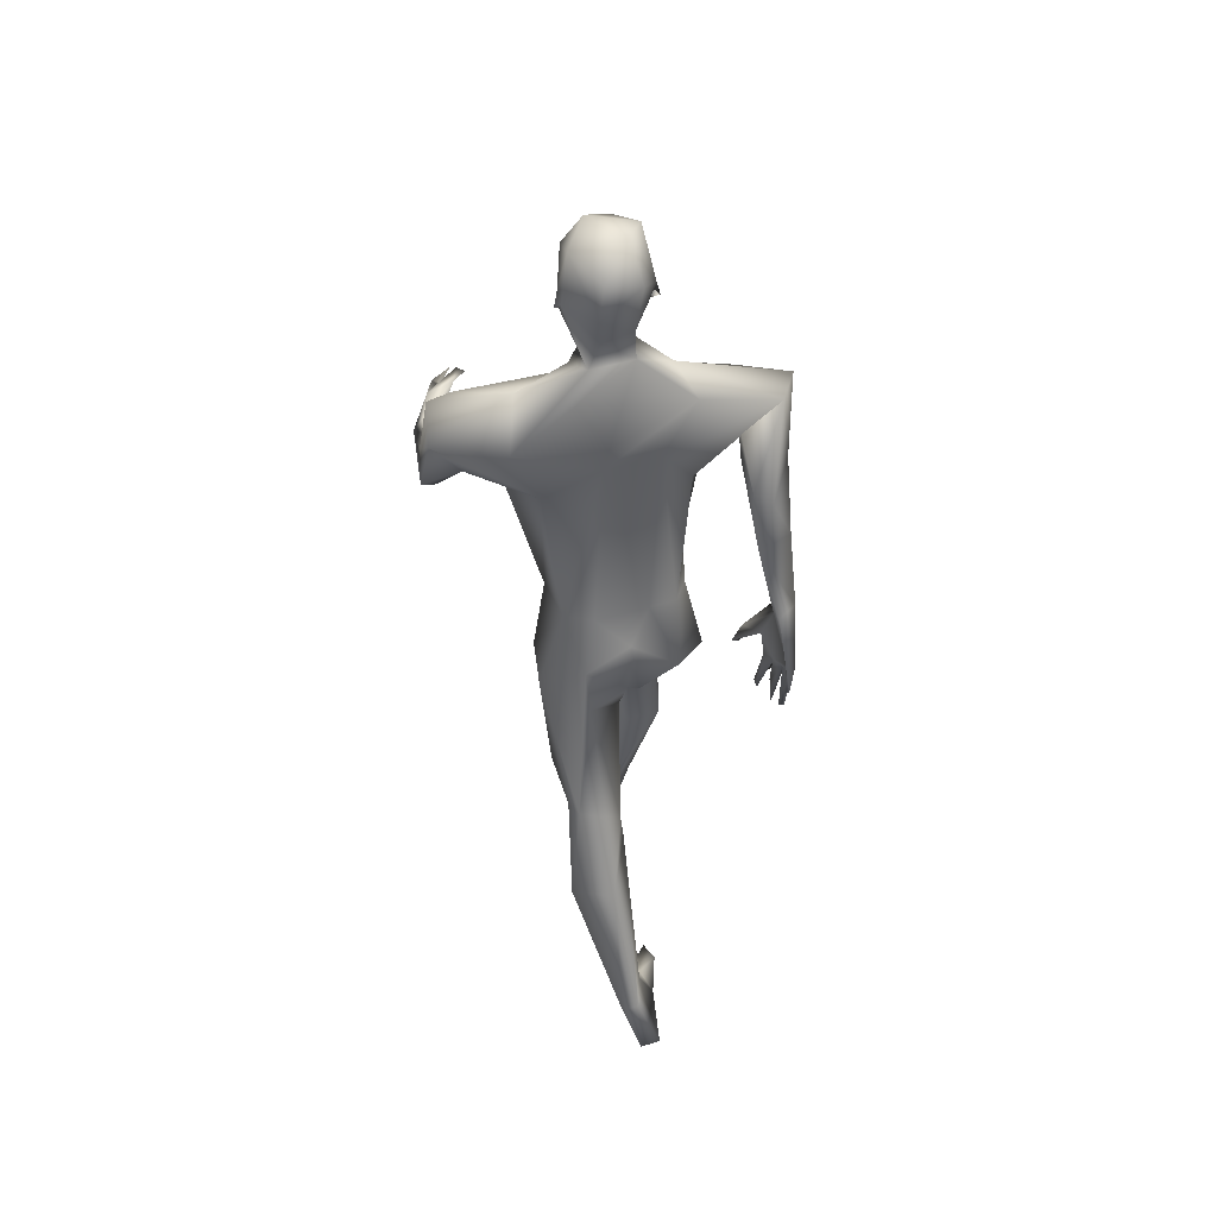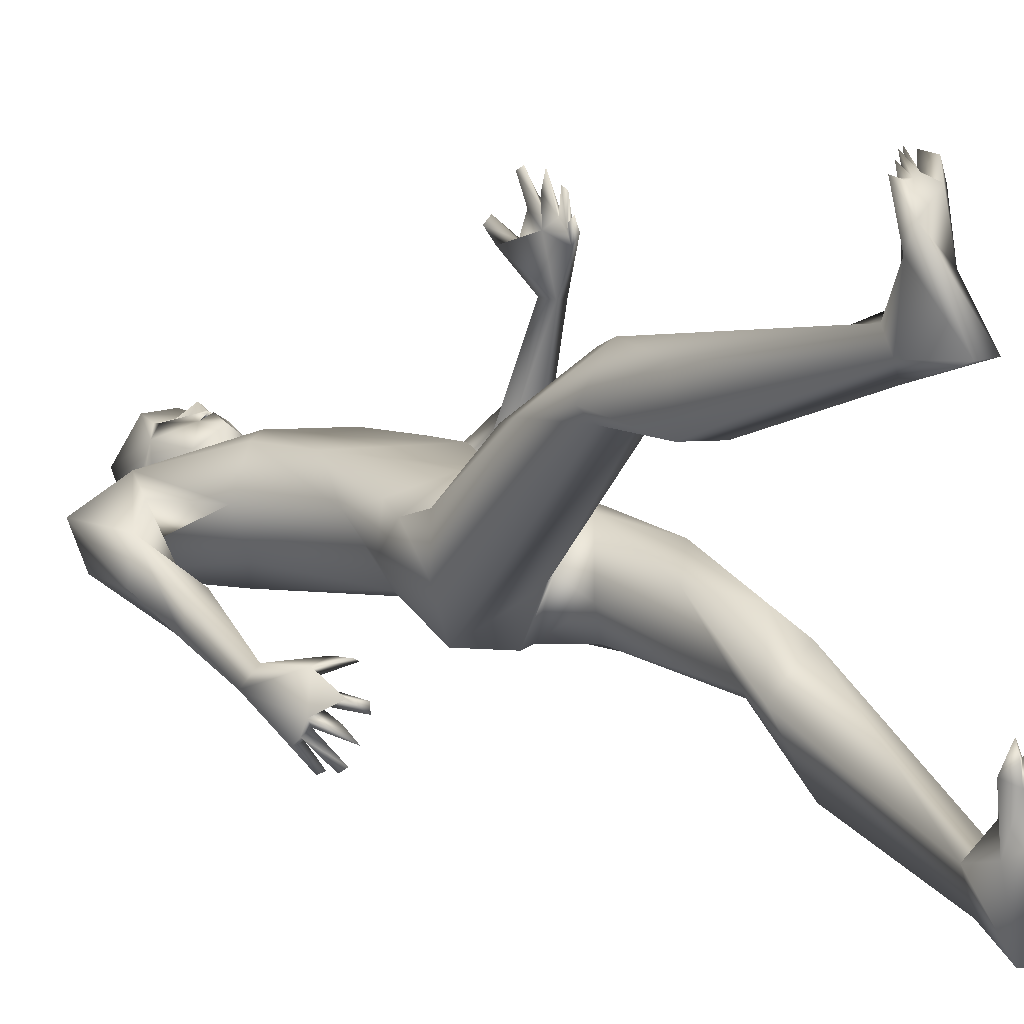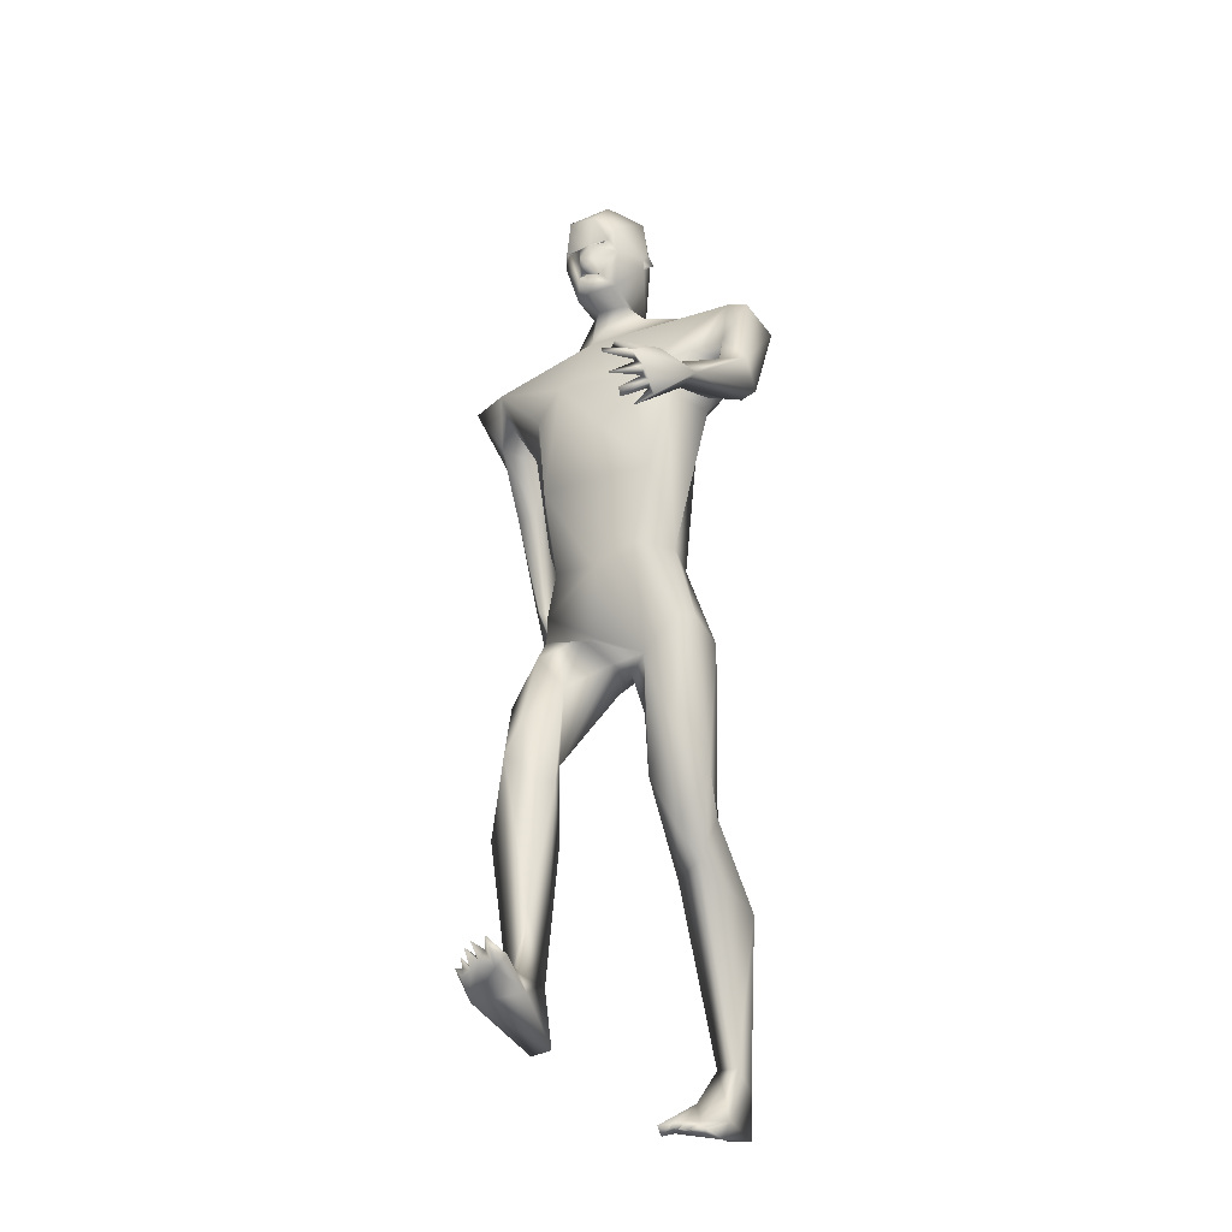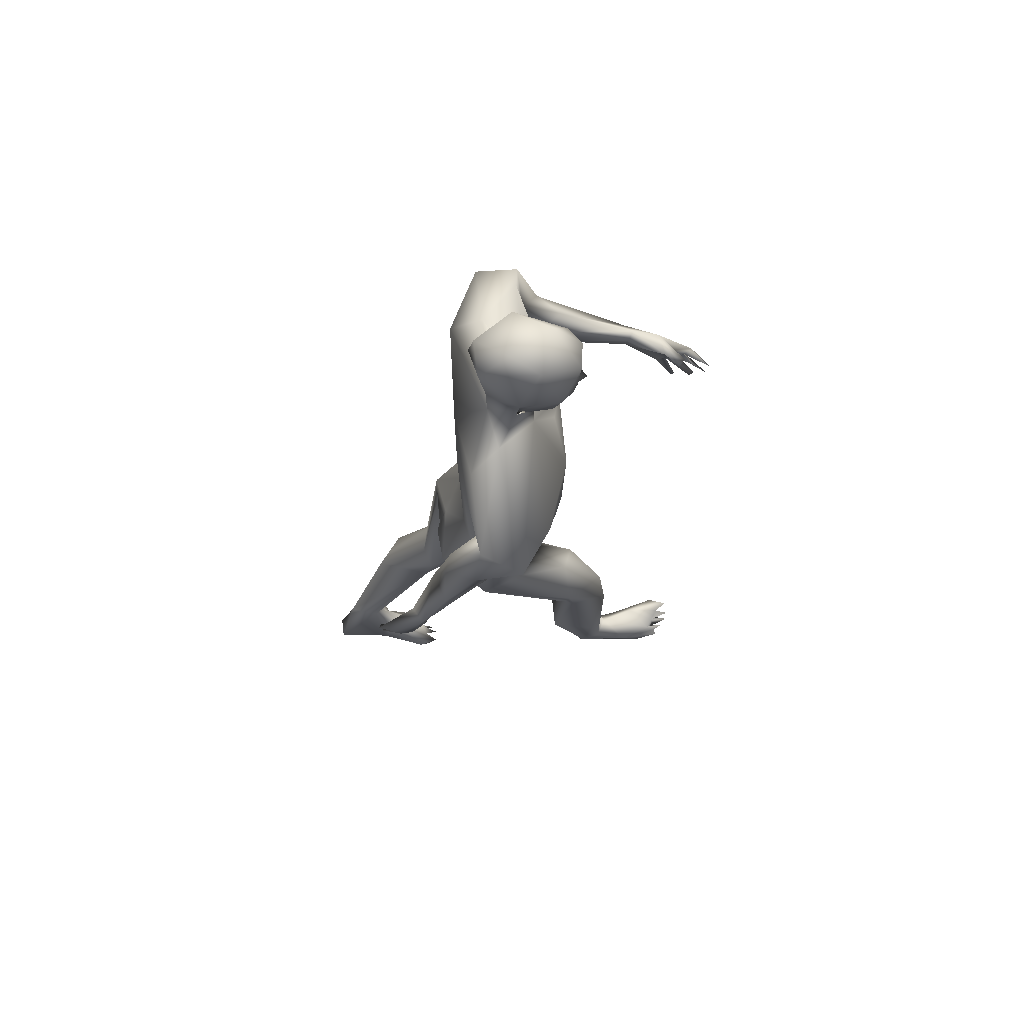
<metadata>
{"format":"obj","ext":"obj","renderer":"f3d","projection":"perspective","resolution":1024,"background":"white","views":[{"elev":50.9,"azim":165.2,"up":"+Y"},{"elev":1.7,"azim":-36.0,"up":"+Z"},{"elev":-29.4,"azim":26.3,"up":"+Y"},{"elev":70.6,"azim":-96.4,"up":"+Y"}]}
</metadata>
<code>
o 1-base_1-base.008
v 0.2681 1.225 -1.512
v 0.2856 1.226 -1.509
v 0.302 1.226 -1.504
v 0.2873 1.198 -1.504
v 0.294 1.177 -1.502
v 0.2833 1.176 -1.51
v 0.2995 1.174 -1.501
v 0.2901 1.191 -1.506
v 0.2749 1.209 -1.535
v 0.2896 1.163 -1.518
v 0.2816 1.182 -1.58
v 0.3162 1.161 -1.569
v 0.2997 1.207 -1.573
v 0.2736 1.272 -1.502
v 0.2999 1.15 -1.512
v 0.2685 1.163 -1.538
v 0.2709 1.159 -1.582
v 0.2897 1.151 -1.558
v 0.2787 1.102 -1.56
v 0.2785 1.161 -1.622
v 0.2801 1.317 -1.592
v 0.2567 1.303 -1.557
v 0.2804 1.205 -1.623
v 0.3269 1.244 -1.64
v 0.2739 1.279 -1.633
v 0.263 1.228 -1.512
v 0.2867 1.238 -1.513
v 0.2783 1.215 -1.52
v 0.2779 1.235 -1.531
v 0.1402 1.054 -1.555
v 0.07859 1.067 -1.597
v 0.309 1.034 -1.528
v 0.1132 1.005 -1.61
v 0.1561 0.9909 -1.652
v 0.1394 1.028 -1.58
v 0.2112 1.107 -1.651
v 0.2313 1.137 -1.612
v 0.3291 1.033 -1.664
v 0.1078 1.079 -1.651
v 0.2584 1.042 -1.667
v 0.1004 0.9926 -1.661
v 0.1573 1.045 -1.634
v 0.1506 0.9679 -1.688
v 0.1282 0.956 -1.7
v 0.113 0.9134 -1.665
v 0.2159 0.9699 -1.528
v 0.2517 1.007 -1.517
v 0.2216 0.8606 -1.535
v 0.1382 0.7143 -1.734
v 0.1274 0.7172 -1.747
v 0.1355 0.6864 -1.74
v 0.1514 0.6742 -1.742
v 0.151 0.6733 -1.754
v 0.1401 0.6722 -1.779
v 0.1382 0.6964 -1.763
v 0.114 0.7241 -1.774
v 0.1243 0.7338 -1.779
v 0.124 0.7219 -1.767
v 0.1313 0.6928 -1.803
v 0.1368 0.6855 -1.798
v 0.1279 0.721 -1.807
v 0.1139 0.7381 -1.784
v 0.1249 0.7457 -1.783
v 0.1343 0.7158 -1.803
v 0.1655 0.7188 -1.71
v 0.175 0.7266 -1.714
v 0.1411 0.7475 -1.727
v 0.128 0.8006 -1.752
v 0.1165 0.7175 -1.758
v 0.1378 0.7455 -1.717
v 0.1041 0.807 -1.74
v 0.1434 0.9236 -1.658
v 0.1042 0.8993 -1.703
v 0.1482 0.893 -1.715
v 0.1192 0.7968 -1.717
v 0.1604 0.7484 -1.709
v 0.1337 0.7304 -1.757
v 0.1315 0.7984 -1.739
v 0.1824 0.9514 -1.585
v 0.2107 0.963 -1.638
v 0.269 0.7632 -1.664
v 0.2045 0.7996 -1.586
v 0.288 0.7405 -1.552
v 0.2123 0.7573 -1.628
v 0.2207 0.7581 -1.575
v 0.2311 0.7578 -1.656
v 0.3449 0.7624 -1.551
v 0.2382 0.6839 -1.702
v 0.2925 0.6555 -1.705
v 0.2001 0.7034 -1.59
v 0.1895 0.6419 -1.641
v 0.2916 0.6392 -1.57
v 0.2603 0.6492 -1.577
v 0.2889 0.6214 -1.605
v 0.3004 0.6169 -1.637
v 0.2042 0.6612 -1.582
v 0.2768 0.5993 -1.647
v 0.2514 0.4401 -1.512
v 0.2302 0.5991 -1.51
v 0.2174 0.4502 -1.511
v 0.2766 0.5392 -1.495
v 0.2747 0.4295 -1.488
v 0.1976 0.5317 -1.505
v 0.2427 0.4827 -1.449
v 0.2075 0.4647 -1.496
v 0.2242 0.4346 -1.442
v 0.2101 0.3422 -1.524
v 0.2575 0.3354 -1.523
v 0.1985 0.3361 -1.462
v 0.2614 0.2279 -1.444
v 0.2387 0.1426 -1.437
v 0.237 0.1267 -1.463
v 0.2812 0.1504 -1.31
v 0.2863 0.1318 -1.315
v 0.2638 0.1466 -1.309
v 0.264 0.1282 -1.329
v 0.2537 1.218 -1.528
v 0.2456 1.236 -1.584
v 0.2483 1.225 -1.573
v 0.242 1.22 -1.588
v 0.2499 1.207 -1.576
v 0.252 1.22 -1.581
v 0.2954 0.1344 -1.335
v 0.2803 0.1214 -1.336
v 0.2574 0.1383 -1.337
v 0.2719 0.1414 -1.326
v 0.2544 0.142 -1.312
v 0.2455 0.1356 -1.32
v 0.2463 0.13 -1.346
v 0.2407 0.1274 -1.334
v 0.2508 0.1223 -1.334
v 0.2628 0.1471 -1.423
v 0.2347 0.1143 -1.39
v 0.2771 0.1416 -1.373
v 0.2337 0.09931 -1.366
v 0.284 0.06661 -1.462
v 0.2855 0.113 -1.399
v 0.256 0.06433 -1.466
v 0.2637 0.1487 -1.482
v 0.2757 0.4006 -1.477
v 0.2321 0.1278 -1.332
v 0.2396 0.1168 -1.337
v 0.3207 1.223 -1.506
v 0.3294 1.229 -1.508
v 0.3094 1.197 -1.501
v 0.3119 1.264 -1.497
v 0.2949 1.197 -1.49
v 0.3004 1.189 -1.499
v 0.3168 1.176 -1.51
v 0.3186 1.199 -1.511
v 0.3001 1.214 -1.525
v 0.3283 1.201 -1.573
v 0.3386 1.253 -1.511
v 0.331 1.163 -1.528
v 0.3491 1.137 -1.584
v 0.3273 1.154 -1.565
v 0.3337 1.151 -1.616
v 0.3209 1.195 -1.622
v 0.355 1.208 -1.567
v 0.3474 1.301 -1.582
v 0.3162 1.307 -1.533
v 0.3188 1.29 -1.634
v 0.3122 1.227 -1.507
v 0.3097 1.239 -1.516
v 0.3178 1.219 -1.526
v 0.3292 1.235 -1.525
v 0.5117 1.089 -1.557
v 0.4313 1.039 -1.553
v 0.4814 1.102 -1.561
v 0.3543 0.9982 -1.515
v 0.4749 0.9542 -1.528
v 0.4767 1.042 -1.553
v 0.4362 1.079 -1.658
v 0.4201 1.134 -1.613
v 0.5226 1.072 -1.613
v 0.4857 1.029 -1.619
v 0.4324 0.9664 -1.599
v 0.5255 0.9346 -1.542
v 0.5207 0.9797 -1.526
v 0.464 1.029 -1.581
v 0.4964 0.9648 -1.495
v 0.4081 0.9619 -1.523
v 0.465 0.8554 -1.314
v 0.4655 0.8628 -1.299
v 0.4364 0.8592 -1.278
v 0.4554 0.8672 -1.312
v 0.4384 0.8495 -1.273
v 0.4684 0.8363 -1.321
v 0.4424 0.8206 -1.276
v 0.4503 0.8389 -1.298
v 0.4707 0.826 -1.335
v 0.4504 0.8078 -1.293
v 0.4504 0.7971 -1.299
v 0.4773 0.815 -1.336
v 0.4718 0.8205 -1.349
v 0.4569 0.7964 -1.321
v 0.4539 0.802 -1.327
v 0.4248 0.8955 -1.327
v 0.4345 0.8952 -1.316
v 0.4617 0.8529 -1.332
v 0.4436 0.9007 -1.345
v 0.4758 0.8433 -1.314
v 0.4573 0.8837 -1.34
v 0.4778 0.8276 -1.322
v 0.4801 0.8913 -1.349
v 0.5088 0.9214 -1.535
v 0.4905 0.892 -1.387
v 0.4775 0.9083 -1.492
v 0.4802 0.8842 -1.393
v 0.5079 0.8747 -1.394
v 0.4845 0.8609 -1.396
v 0.3996 0.9818 -1.644
v 0.3868 0.76 -1.588
v 0.3762 0.7574 -1.645
v 0.3394 0.7565 -1.662
v 0.379 0.8569 -1.529
v 0.2997 0.7239 -1.689
v 0.3609 0.6981 -1.698
v 0.3066 0.6562 -1.7
v 0.3546 0.6218 -1.7
v 0.407 0.6632 -1.604
v 0.3894 0.6605 -1.583
v 0.4124 0.6452 -1.655
v 0.3419 0.6162 -1.586
v 0.3073 0.5704 -1.661
v 0.3444 0.4178 -1.732
v 0.3681 0.5223 -1.607
v 0.3787 0.4244 -1.723
v 0.3205 0.4724 -1.642
v 0.3996 0.4734 -1.655
v 0.3205 0.3938 -1.722
v 0.3526 0.4012 -1.654
v 0.3885 0.4234 -1.701
v 0.3706 0.3652 -1.683
v 0.3524 0.3395 -1.81
v 0.4032 0.3182 -1.775
v 0.3189 0.3624 -1.732
v 0.3354 0.1441 -1.876
v 0.3216 0.145 -1.834
v 0.3547 0.1212 -1.865
v 0.3536 0.1411 -1.825
v 0.2864 0.05284 -1.731
v 0.2988 0.05799 -1.747
v 0.2834 0.04412 -1.748
v 0.3035 0.04752 -1.73
v 0.3077 0.04998 -1.757
v 0.3406 1.21 -1.515
v 0.3561 1.229 -1.586
v 0.355 1.227 -1.567
v 0.3576 1.24 -1.574
v 0.3633 1.223 -1.581
v 0.3526 1.222 -1.576
v 0.2929 0.05166 -1.768
v 0.3151 0.06239 -1.755
v 0.3134 0.04573 -1.734
v 0.3239 0.04654 -1.743
v 0.3279 0.06165 -1.765
v 0.3314 0.05057 -1.757
v 0.3216 0.04784 -1.763
v 0.3103 0.09382 -1.795
v 0.3471 0.07157 -1.813
v 0.3434 0.0449 -1.796
v 0.2776 0.06181 -1.76
v 0.309 0.07343 -1.9
v 0.2977 0.07842 -1.823
v 0.3372 0.07112 -1.901
v 0.3344 0.1184 -1.82
v 0.3395 0.04848 -1.755
v 0.3333 0.045 -1.767
f 1 26 117
f 14 26 3
f 148 147 4
f 4 1 6
f 9 13 151
f 17 20 37
f 17 23 20
f 25 22 21
f 18 19 156
f 17 37 19
f 28 26 1
f 37 31 19
f 19 30 47
f 34 42 35
f 31 41 33
f 36 40 39
f 39 79 42
f 39 80 79
f 43 42 34
f 41 39 44
f 31 33 30
f 79 35 42
f 78 77 63 68
f 47 46 48
f 30 46 47
f 54 58 55
f 59 56 57
f 60 58 56
f 64 62 61
f 57 62 64
f 63 57 64
f 61 63 64
f 54 69 58
f 77 58 57
f 77 67 49
f 62 56 71
f 71 69 70
f 74 34 72
f 73 71 45
f 72 75 78
f 78 74 72
f 73 74 71
f 58 69 56
f 70 67 66
f 76 66 67
f 76 65 66
f 70 65 76
f 67 77 78
f 10 9 6
f 13 9 11
f 8 6 9
f 49 70 51
f 51 70 69
f 76 78 75
f 82 48 46 79
f 68 61 71
f 70 75 71
f 61 62 71
f 33 45 72
f 80 86 82
f 81 86 40
f 37 36 39
f 181 207 210 179
f 46 30 79
f 85 90 83
f 82 84 85
f 86 84 82
f 48 85 83
f 217 219 89
f 219 95 89
f 86 88 84
f 90 96 92
f 96 93 92
f 81 88 86
f 81 217 88
f 40 86 80
f 93 96 99
f 99 101 93
f 101 102 94
f 105 103 100
f 106 103 105
f 140 101 104
f 102 108 98
f 105 109 106
f 98 108 107
f 110 106 111
f 109 111 106
f 139 140 110
f 108 139 107
f 109 107 112
f 112 111 109
f 132 110 111
f 139 112 107
f 16 6 117
f 4 147 2
f 14 117 26
f 121 118 17
f 23 24 158
f 8 9 151
f 118 119 117
f 122 121 119
f 118 121 120
f 122 119 120
f 162 24 25
f 128 130 131
f 126 125 115
f 112 139 138
f 136 138 139
f 133 138 135
f 137 123 124
f 132 133 129
f 136 135 138
f 114 126 124
f 124 126 116
f 111 133 132
f 116 125 127
f 126 115 116
f 128 129 130
f 127 125 131
f 106 110 140
f 106 140 104
f 103 96 91
f 127 131 116
f 129 134 132
f 114 123 113
f 126 114 113
f 116 135 124
f 137 135 136
f 139 108 140
f 140 108 102
f 102 101 140
f 97 95 94
f 99 103 104
f 102 97 94
f 100 88 98
f 3 163 144
f 145 3 147
f 149 247 145
f 150 8 151
f 10 7 149
f 152 149 150
f 152 11 12
f 24 162 160
f 247 159 249
f 144 143 247
f 157 159 154
f 248 24 160
f 248 157 158
f 154 156 157
f 154 15 156
f 18 156 15
f 165 143 144
f 143 165 163
f 164 166 144
f 144 166 165
f 167 169 172
f 172 180 171
f 19 170 169
f 169 170 168
f 19 155 156
f 157 173 20
f 173 157 174
f 38 20 173
f 169 167 174
f 179 175 167
f 176 180 177
f 179 172 181
f 183 185 186
f 200 188 190
f 192 193 204
f 210 204 194
f 202 210 184
f 202 184 183
f 200 183 186
f 206 171 176
f 207 181 171 209
f 211 209 208
f 171 208 209
f 211 208 206
f 178 210 206
f 194 204 191
f 198 203 199
f 205 199 203
f 200 201 211
f 201 205 207
f 210 205 184
f 210 194 195
f 169 168 172
f 144 153 146
f 175 178 176
f 195 211 210
f 184 203 186
f 207 209 201
f 200 211 195
f 206 176 178
f 239 265 260 267
f 40 38 81
f 212 214 38
f 81 38 215
f 47 48 216
f 213 216 87
f 217 89 88
f 88 91 84
f 217 218 219
f 214 213 221
f 222 227 221
f 223 214 221
f 224 83 92
f 214 218 215
f 87 224 222
f 173 175 212
f 225 224 95
f 219 220 225
f 227 222 224
f 224 229 227
f 225 231 229
f 232 234 230
f 232 229 237
f 226 228 235
f 228 233 236
f 235 228 236
f 241 234 239
f 236 240 235
f 240 241 261
f 235 240 238
f 3 143 163
f 154 7 15
f 247 249 153
f 143 3 247
f 247 149 154
f 5 149 148
f 153 249 250
f 153 161 146
f 248 158 24
f 160 153 250
f 251 248 250
f 231 225 220 226
f 238 264 239
f 266 238 240
f 238 266 264
f 262 266 261
f 267 257 261
f 253 263 265
f 257 267 260
f 246 243 253
f 265 263 260
f 255 254 246
f 246 254 245
f 246 245 243
f 259 257 254
f 269 258 259
f 258 257 256
f 259 254 255
f 237 239 234
f 232 237 234
f 223 221 230
f 219 225 95
f 243 260 242
f 254 257 260
f 253 262 246
f 268 262 261
f 237 229 231
f 232 230 227
f 226 220 228
f 26 2 3
f 146 14 3
f 5 148 4
f 10 6 7
f 5 6 8
f 11 10 12
f 121 117 119
f 121 17 16
f 18 17 19
f 162 25 21
f 25 118 22
f 118 25 23
f 161 21 22
f 23 25 24
f 15 16 18
f 20 23 158
f 26 27 2
f 28 2 27
f 26 29 27
f 26 28 29
f 117 121 16
f 35 33 34
f 37 20 36
f 32 19 47
f 38 36 20
f 31 37 39
f 36 38 40
f 41 31 39
f 44 39 43
f 50 49 53
f 51 53 52
f 50 69 55
f 54 55 69
f 58 77 55
f 59 60 56
f 59 57 60
f 65 70 66
f 53 51 50
f 52 49 51
f 49 52 53
f 77 50 55
f 57 58 60
f 63 77 57
f 50 77 49
f 34 33 72
f 73 41 44
f 74 43 34
f 73 44 74
f 43 74 44
f 74 68 71
f 68 74 78
f 45 71 75
f 56 62 57
f 76 67 78
f 70 76 75
f 17 18 16
f 9 10 11
f 31 30 19
f 35 30 33
f 43 39 42
f 50 51 69
f 69 71 56
f 63 61 68
f 72 45 75
f 49 67 70
f 39 40 80
f 79 80 82
f 79 30 35
f 48 83 87
f 48 82 85
f 83 90 92
f 85 84 90
f 90 91 96
f 81 215 217
f 97 88 89
f 88 100 91
f 99 104 101
f 106 104 103
f 100 98 107
f 107 109 105
f 105 100 107
f 111 112 133
f 6 16 15
f 1 4 2
f 17 118 23
f 28 27 29
f 1 2 28
f 117 6 1
f 15 7 6
f 4 6 5
f 22 117 14
f 161 22 14
f 117 22 118
f 119 118 120
f 120 121 122
f 128 131 129
f 133 112 138
f 134 137 132
f 132 137 139
f 124 135 137
f 134 113 123
f 123 114 124
f 134 125 126
f 123 137 134
f 125 116 115
f 129 131 125
f 130 142 131
f 91 100 103
f 93 101 94
f 134 126 113
f 130 133 141
f 129 125 134
f 131 142 135
f 116 131 135
f 133 130 129
f 135 141 133
f 142 141 135
f 136 139 137
f 139 110 132
f 89 95 97
f 130 141 142
f 98 88 97
f 102 98 97
f 103 99 96
f 145 147 148
f 149 7 154
f 150 5 8
f 10 149 12
f 11 152 13
f 157 156 155
f 250 248 160
f 160 162 21
f 161 160 21
f 248 159 157
f 160 161 153
f 146 161 14
f 3 144 146
f 158 157 20
f 163 164 144
f 165 164 163
f 166 164 165
f 153 144 247
f 247 154 159
f 169 174 19
f 171 180 176
f 174 157 155
f 19 32 170
f 167 175 174
f 175 176 212
f 176 177 212
f 179 178 175
f 172 168 180
f 179 167 172
f 182 170 216
f 182 168 170
f 32 47 170
f 187 183 184
f 185 187 184
f 184 186 185
f 183 187 185
f 183 190 202
f 189 202 190
f 188 189 190
f 204 193 191
f 191 193 192
f 188 192 204
f 196 195 194
f 191 197 196
f 191 195 197
f 195 196 197
f 202 189 188
f 196 194 191
f 200 190 183
f 188 200 191
f 191 200 195
f 191 192 188
f 206 208 171
f 210 178 179
f 206 210 211
f 202 188 204
f 210 207 205
f 198 201 203
f 199 201 198
f 199 205 201
f 152 12 149
f 155 19 174
f 184 205 203
f 211 201 209
f 210 202 204
f 181 172 171
f 200 203 201
f 186 203 200
f 212 38 173
f 177 180 182
f 212 177 213
f 213 177 182
f 214 212 213
f 215 38 214
f 173 174 175
f 182 180 168
f 213 182 216
f 216 48 87
f 216 170 47
f 87 83 224
f 213 87 222
f 217 215 218
f 84 91 90
f 221 213 222
f 223 218 214
f 92 93 224
f 224 94 95
f 219 218 220
f 228 220 218
f 218 223 228
f 230 233 228
f 227 229 232
f 230 234 233
f 235 231 226
f 236 233 234
f 241 236 234
f 241 240 236
f 239 267 241
f 3 2 147
f 247 3 145
f 149 5 150
f 152 151 13
f 149 145 148
f 151 152 150
f 251 159 248
f 159 252 249
f 249 251 250
f 251 252 159
f 249 252 251
f 258 256 259
f 256 257 259
f 254 243 245
f 241 267 261
f 261 266 240
f 253 265 262
f 262 264 266
f 260 263 242
f 243 244 253
f 263 253 244
f 260 243 254
f 223 230 228
f 224 225 229
f 94 224 93
f 259 255 246
f 263 244 242
f 244 243 242
f 258 268 261
f 259 262 269
f 246 262 259
f 261 257 258
f 269 262 268
f 262 265 264
f 264 265 239
f 238 239 237
f 235 238 237
f 235 237 231
f 33 41 73 45
f 258 269 268
f 230 221 227

</code>
